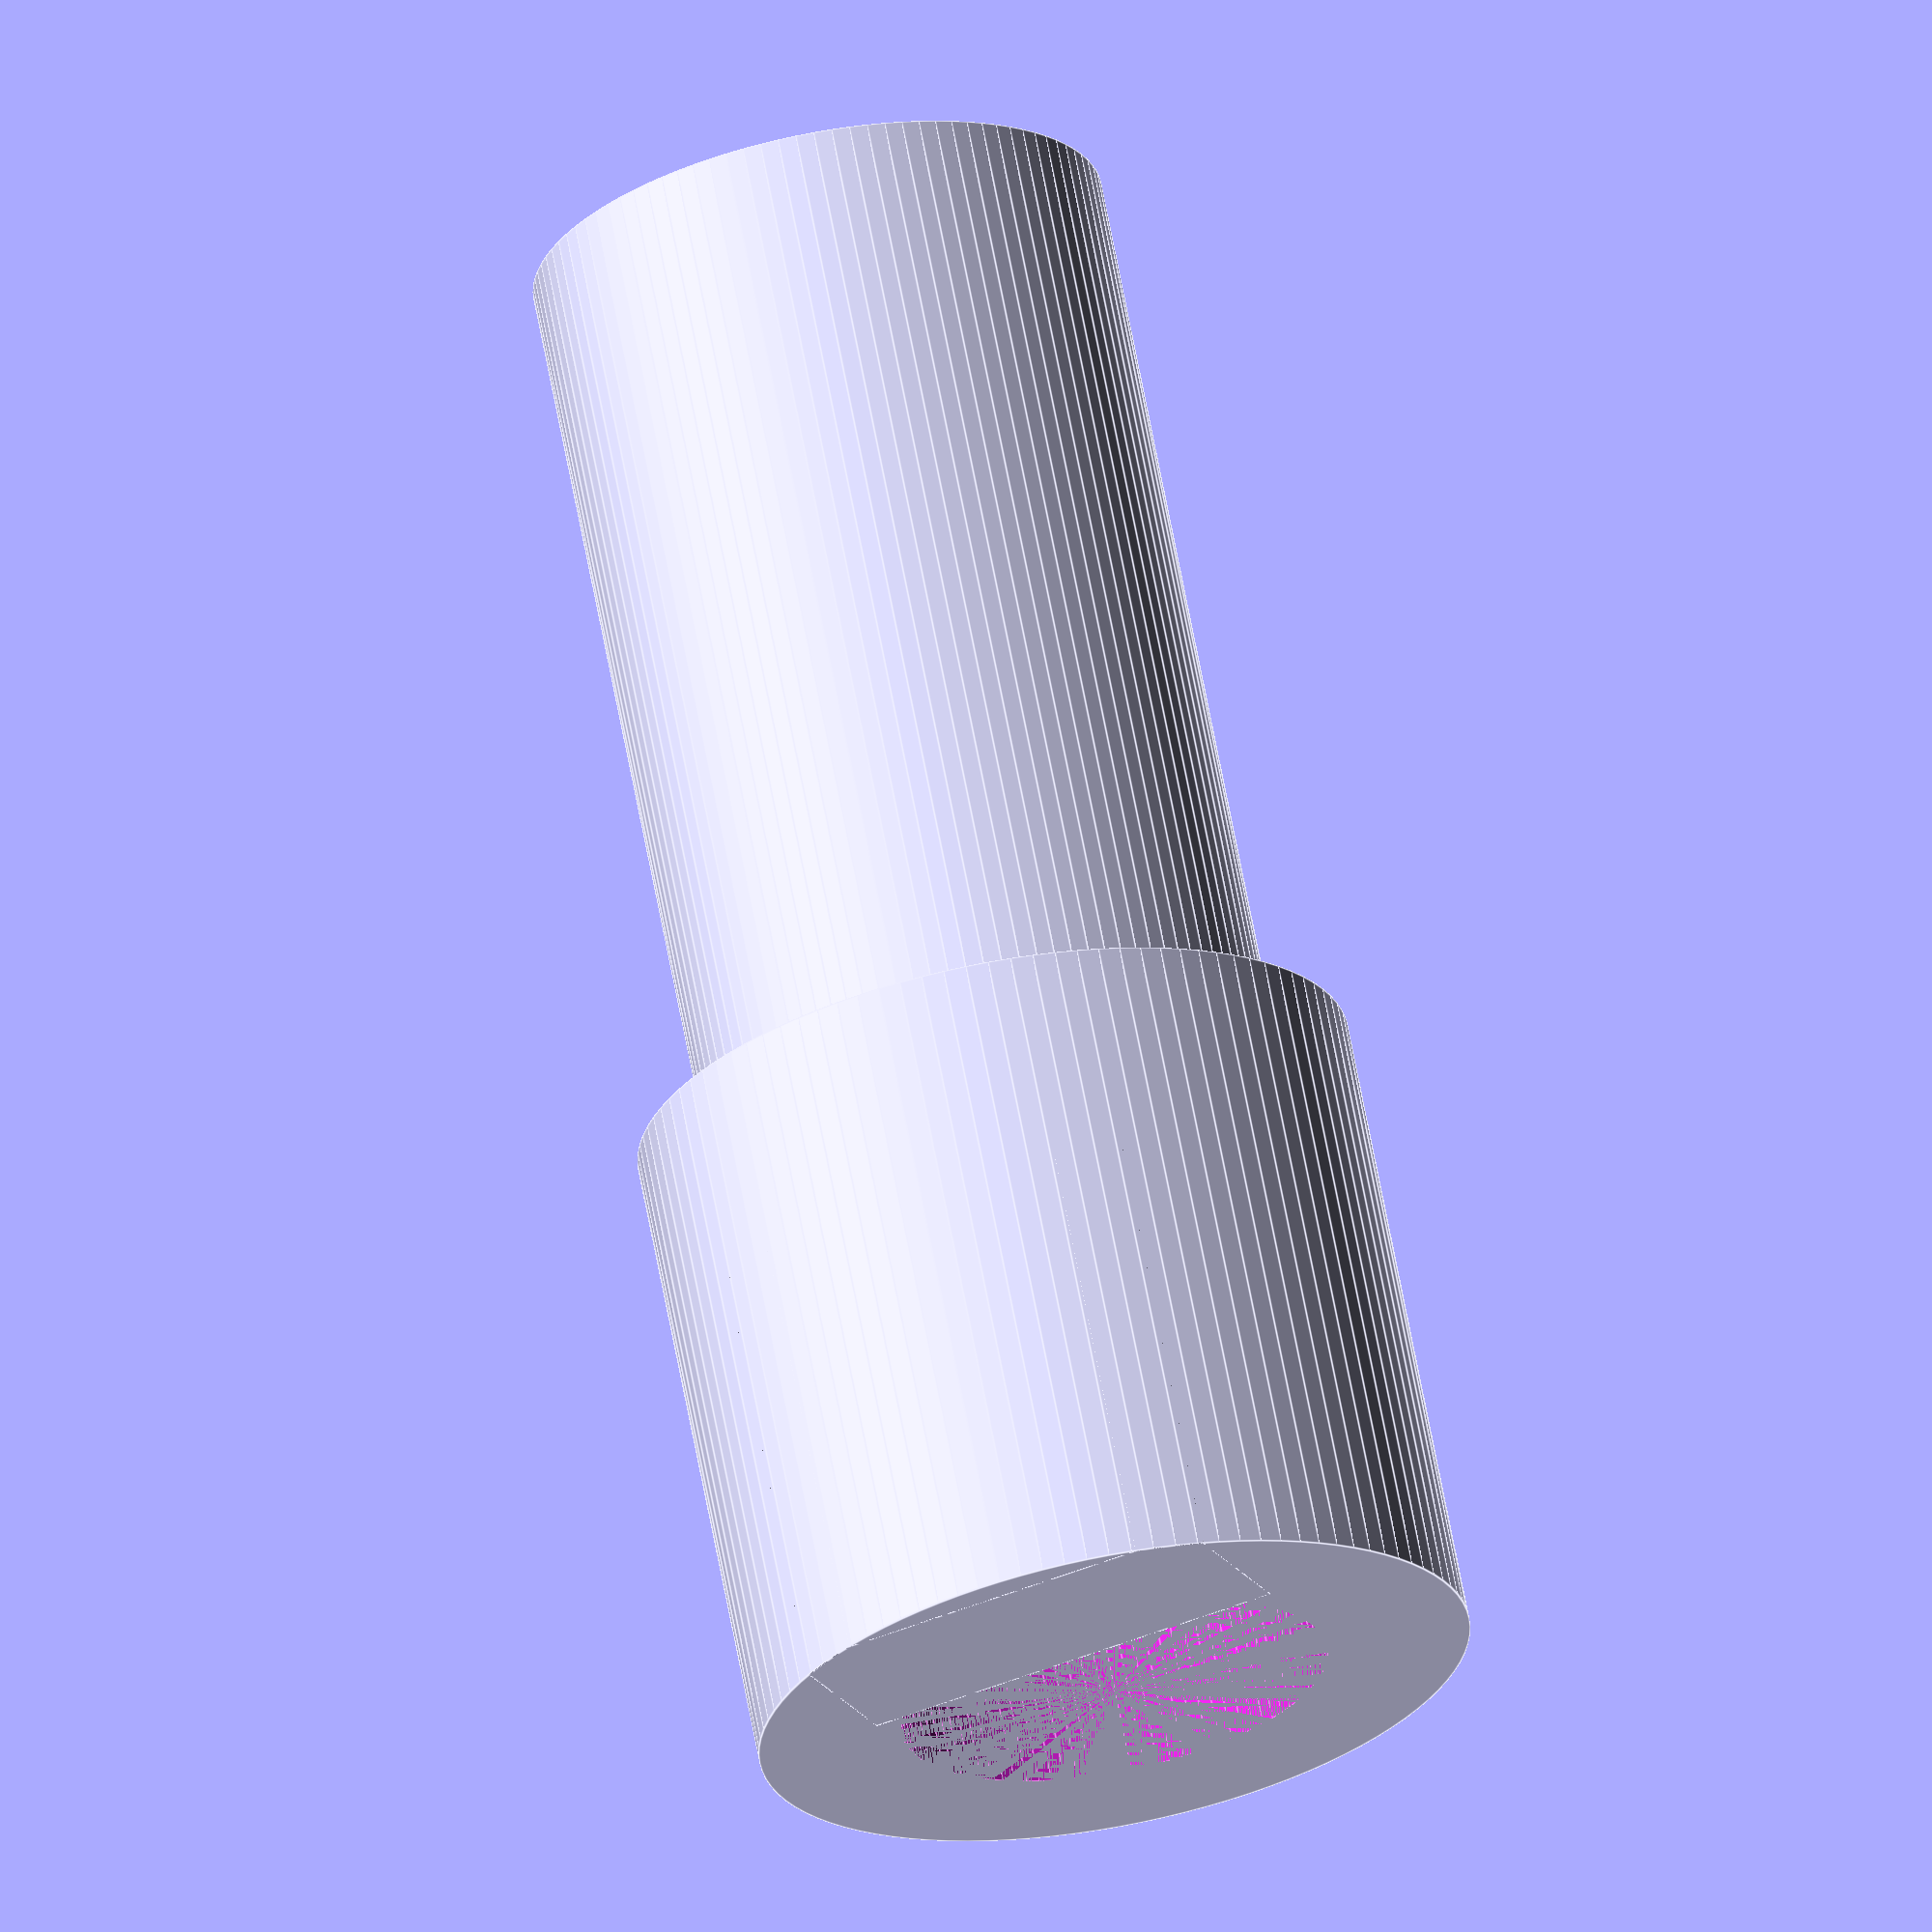
<openscad>
$fn=100;
// printing factor for shrinkage
f = 1.015;

module encoder_shaft() {
    // 6mm with a 
    difference() {
    rotate([0,90,0]) cylinder(h=6, d=6);
    translate([0,-3,1.5]) cube([6,6,3]);
    }
 }
 
 scale([f,f,f])  difference() {   
   rotate([0,90,0]) union() {
        cylinder(h=(6+3), d=10);
        translate([0,0,6+3])cylinder(h=(7+6), d=8);
   }
   encoder_shaft();
 }
</openscad>
<views>
elev=197.8 azim=78.4 roll=158.0 proj=o view=edges
</views>
